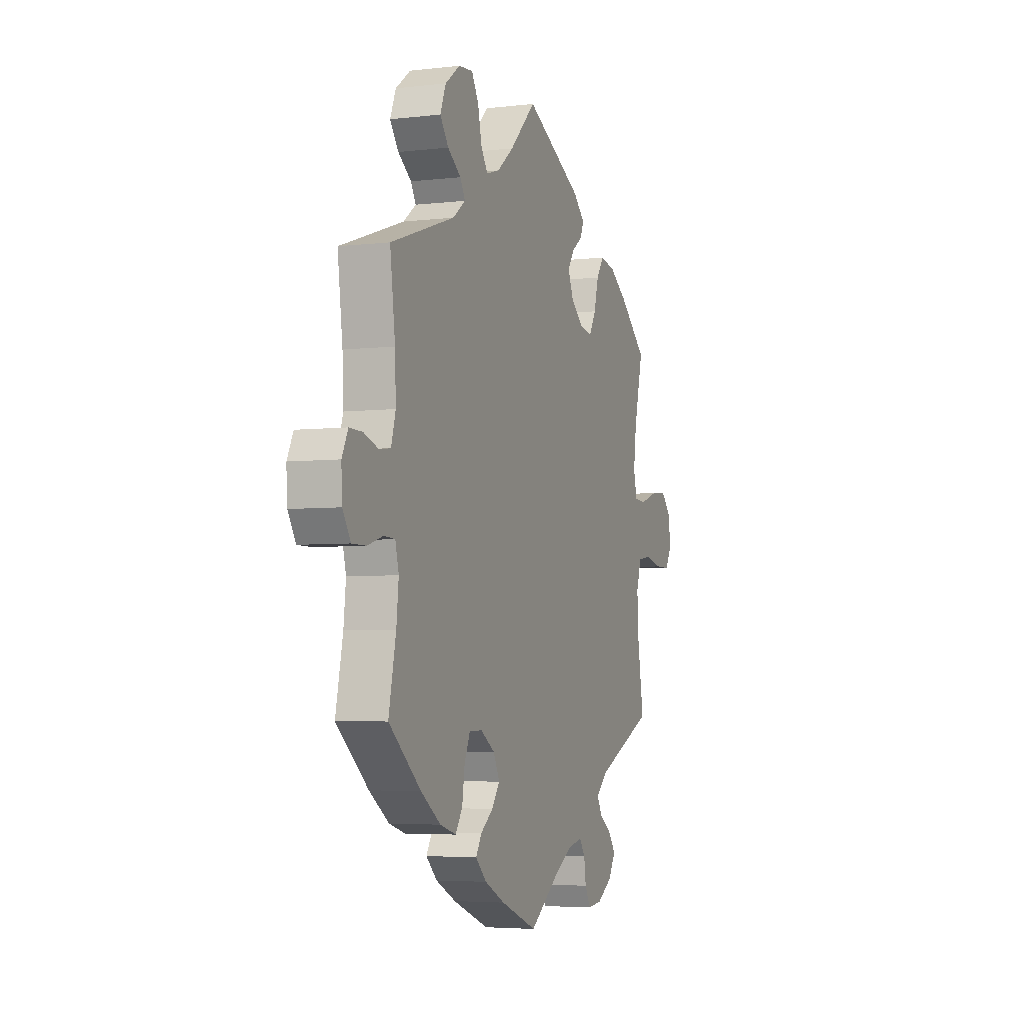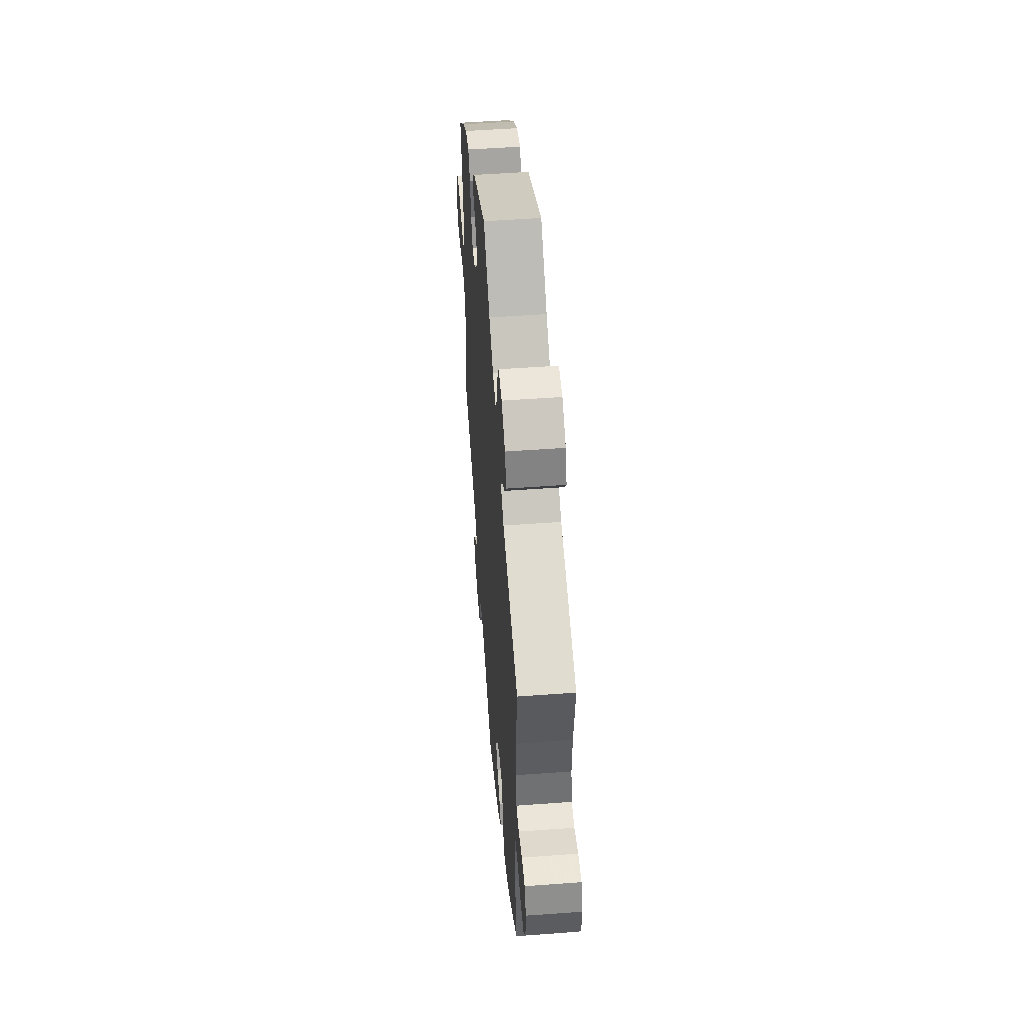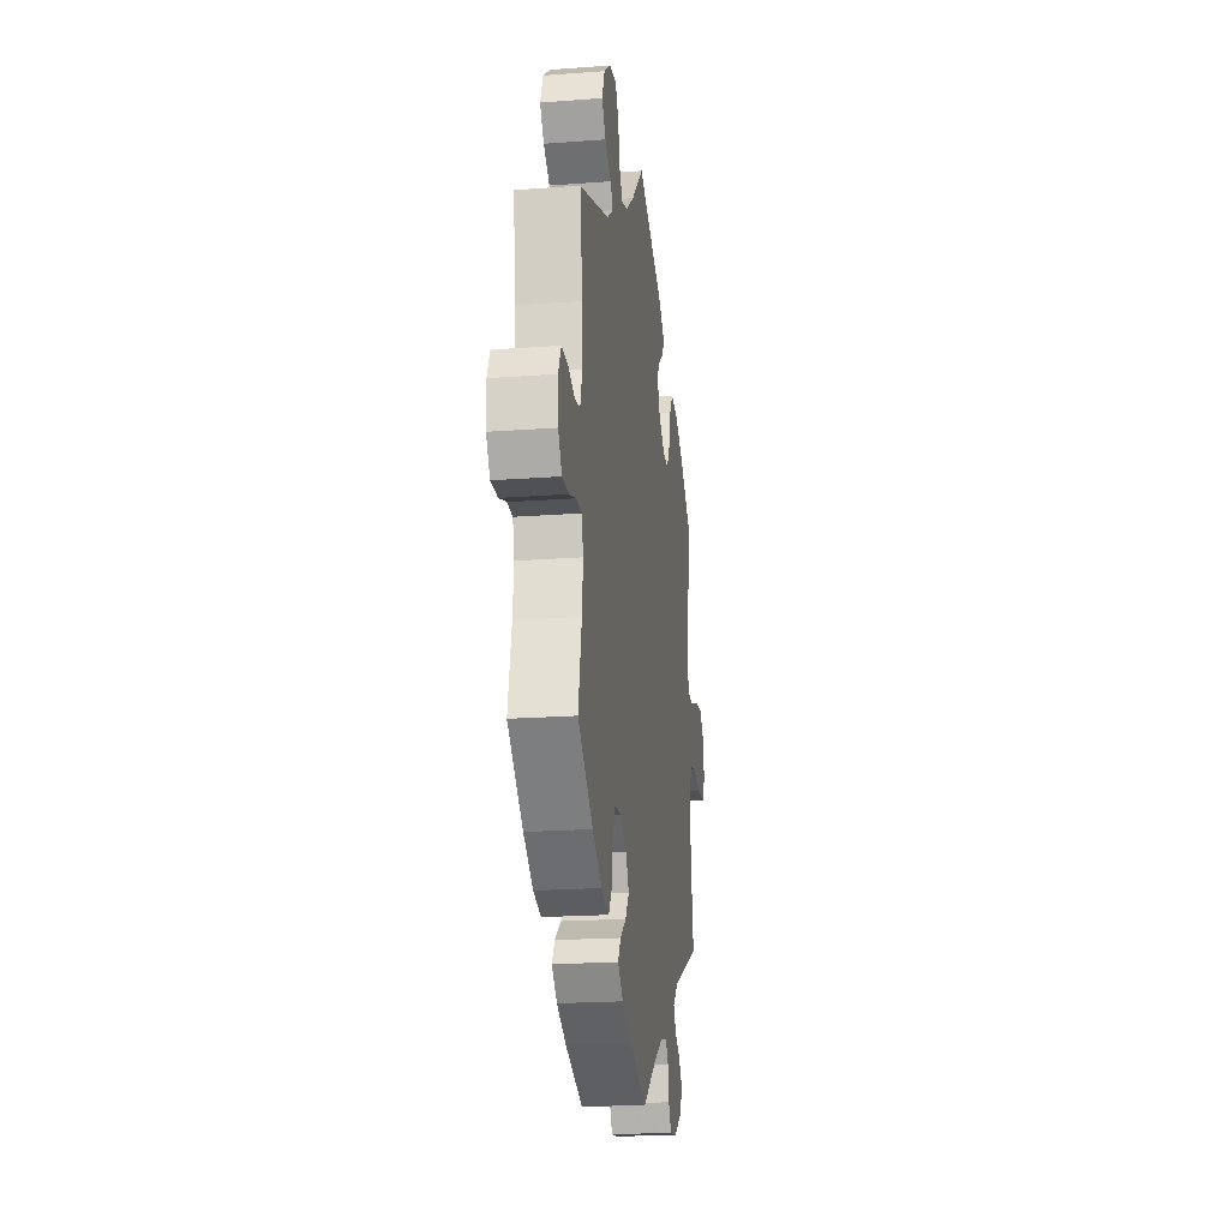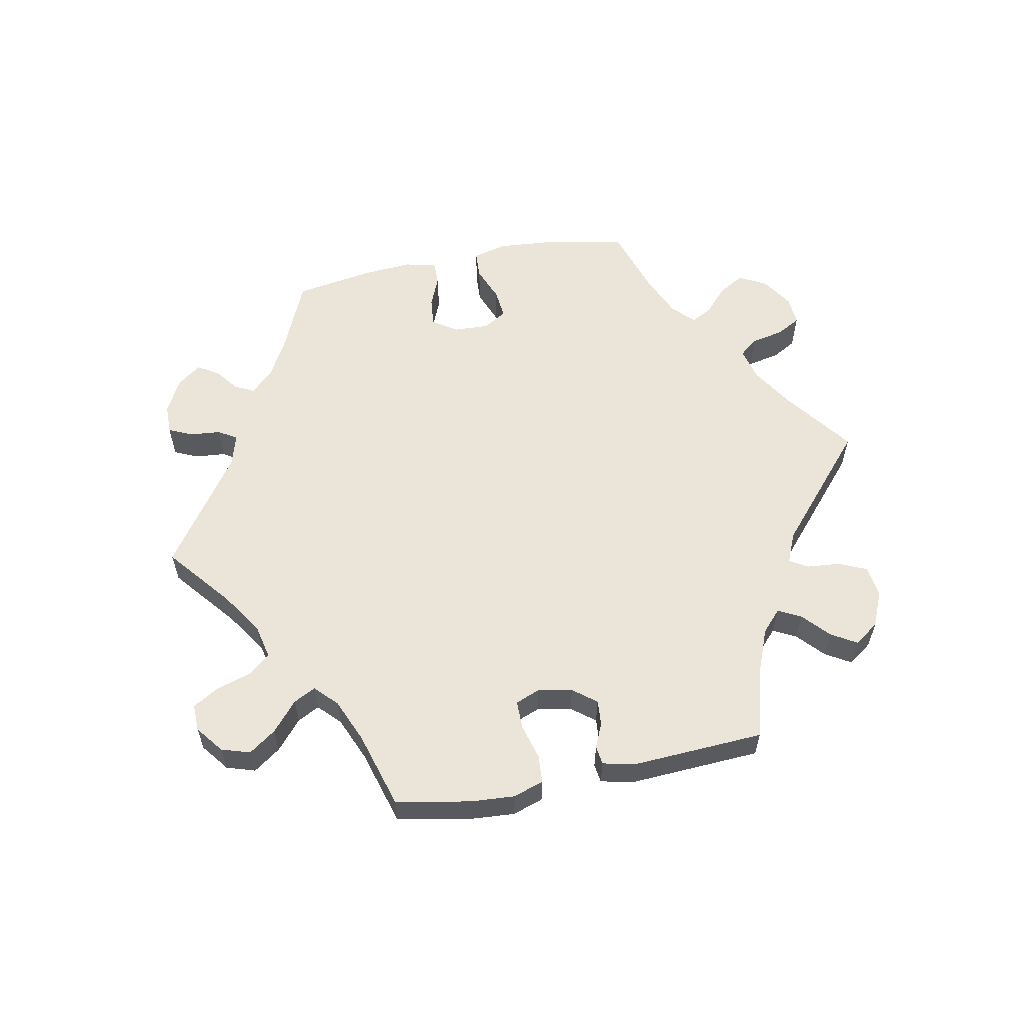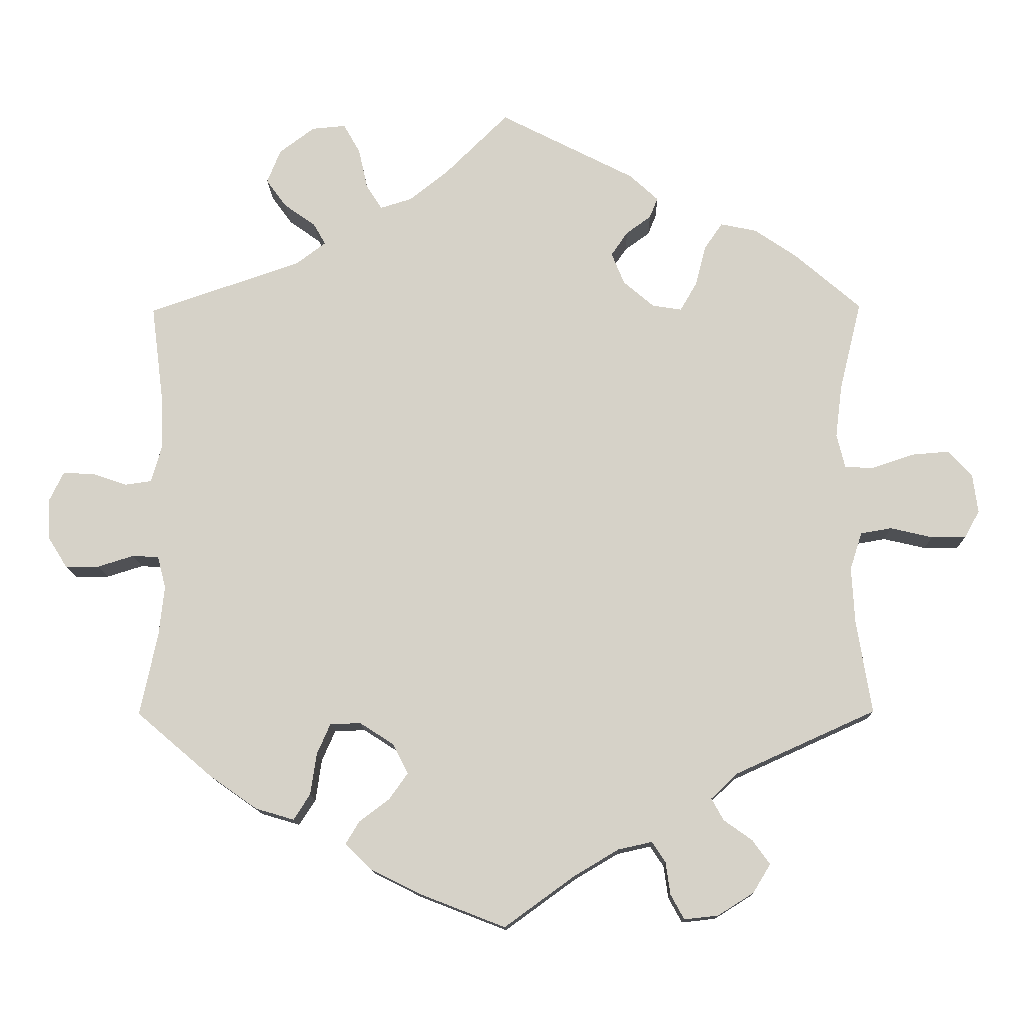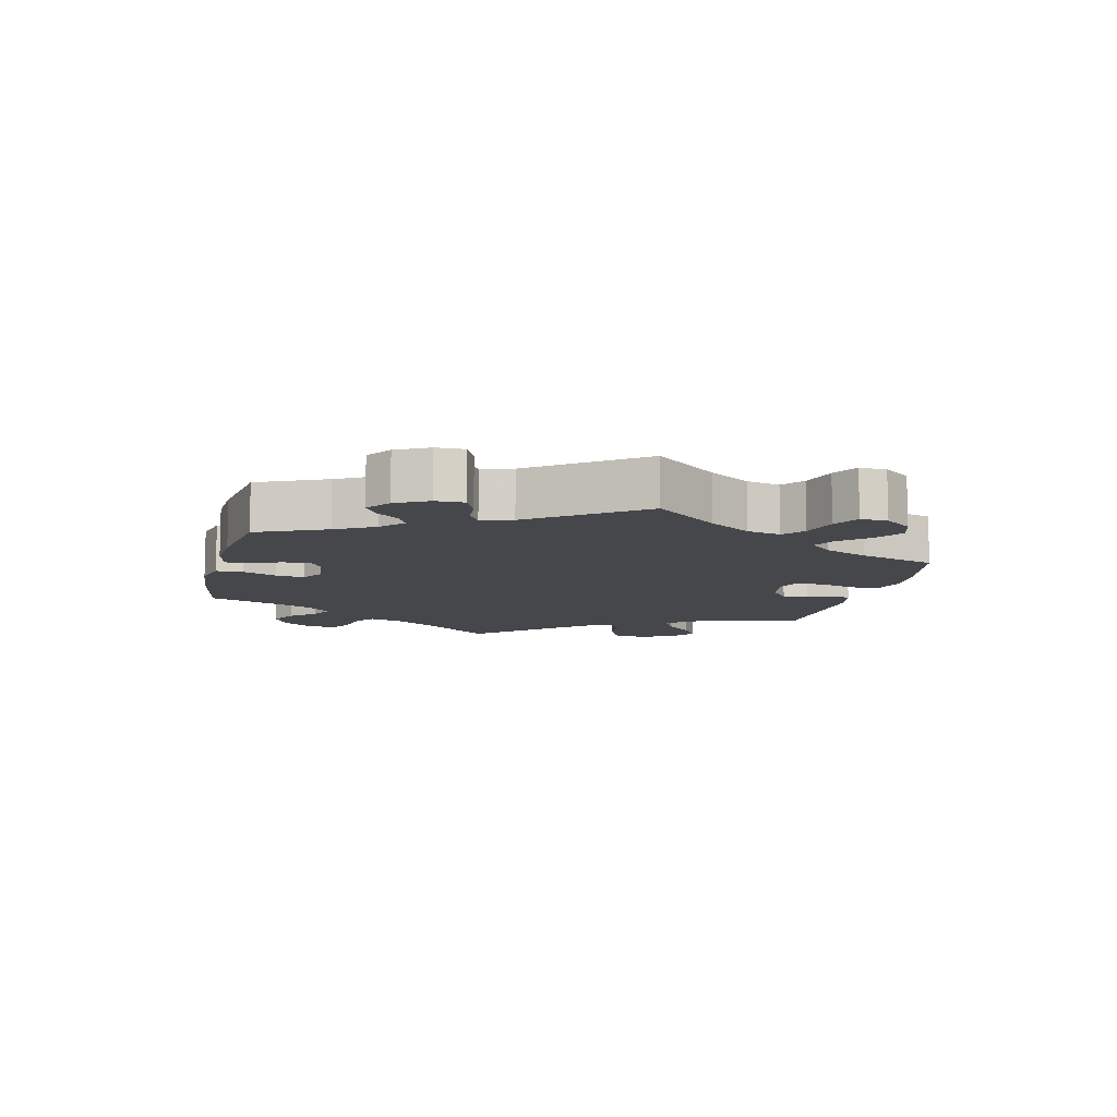
<metadata>
{"format":"obj","ext":"obj","renderer":"f3d","projection":"perspective","resolution":1024,"background":"white","views":[{"elev":-4.5,"azim":110.7,"up":"+Z"},{"elev":51.2,"azim":85.4,"up":"+Z"},{"elev":-19.9,"azim":97.9,"up":"+Z"},{"elev":59.0,"azim":-41.3,"up":"+Y"},{"elev":-13.1,"azim":-178.7,"up":"+Z"},{"elev":-10.3,"azim":-133.8,"up":"+Y"}]}
</metadata>
<code>
v 0.485 0.07 0.164
v 0.482 0.07 0.088
v 0.496 0.07 0.039
v 0.531 0.07 0.034
v 0.578 0.07 0.05
v 0.619 0.07 0.051
v 0.638 0.07 0.012
v 0.635 0.07 -0.043
v 0.61 0.07 -0.083
v 0.565 0.07 -0.083
v 0.517 0.07 -0.068
v 0.482 0.07 -0.07
v 0.471 0.07 -0.113
v 0.478 0.07 -0.179
v 0.501 0.07 -0.289
v 0.4 0.07 -0.375
v 0.337 0.07 -0.419
v 0.286 0.07 -0.434
v 0.264 0.07 -0.4
v 0.256 0.07 -0.345
v 0.238 0.07 -0.304
v 0.197 0.07 -0.303
v 0.152 0.07 -0.332
v 0.132 0.07 -0.372
v 0.157 0.07 -0.407
v 0.197 0.07 -0.437
v 0.215 0.07 -0.467
v 0.18 0.07 -0.501
v 0.116 0.07 -0.533
v 0 0.07 -0.578
v -0.094 0.07 -0.51
v -0.153 0.07 -0.475
v -0.198 0.07 -0.465
v -0.216 0.07 -0.492
v -0.222 0.07 -0.535
v -0.24 0.07 -0.568
v -0.285 0.07 -0.563
v -0.333 0.07 -0.533
v -0.356 0.07 -0.495
v -0.333 0.07 -0.463
v -0.295 0.07 -0.436
v -0.279 0.07 -0.407
v -0.315 0.07 -0.373
v -0.501 0.07 -0.289
v -0.481 0.07 -0.166
v -0.477 0.07 -0.091
v -0.493 0.07 -0.041
v -0.534 0.07 -0.034
v -0.59 0.07 -0.047
v -0.636 0.07 -0.047
v -0.656 0.07 -0.011
v -0.649 0.07 0.041
v -0.618 0.07 0.075
v -0.568 0.07 0.071
v -0.512 0.07 0.052
v -0.474 0.07 0.054
v -0.463 0.07 0.099
v -0.472 0.07 0.17
v -0.501 0.07 0.288
v -0.413 0.07 0.364
v -0.357 0.07 0.402
v -0.309 0.07 0.412
v -0.285 0.07 0.377
v -0.271 0.07 0.323
v -0.249 0.07 0.285
v -0.21 0.07 0.291
v -0.169 0.07 0.326
v -0.152 0.07 0.368
v -0.174 0.07 0.4
v -0.207 0.07 0.424
v -0.218 0.07 0.451
v -0.18 0.07 0.486
v 0 0.07 0.578
v 0.083 0.07 0.496
v 0.136 0.07 0.454
v 0.178 0.07 0.441
v 0.199 0.07 0.474
v 0.211 0.07 0.528
v 0.233 0.07 0.567
v 0.278 0.07 0.563
v 0.325 0.07 0.528
v 0.343 0.07 0.483
v 0.316 0.07 0.446
v 0.274 0.07 0.416
v 0.258 0.07 0.388
v 0.298 0.07 0.358
v 0.501 0.07 0.289
v 0.485 0 0.164
v 0.482 0 0.088
v 0.496 0 0.039
v 0.531 0 0.034
v 0.578 0 0.05
v 0.619 0 0.051
v 0.638 0 0.012
v 0.635 0 -0.043
v 0.61 0 -0.083
v 0.565 0 -0.083
v 0.517 0 -0.068
v 0.482 0 -0.07
v 0.471 0 -0.113
v 0.478 0 -0.179
v 0.501 0 -0.289
v 0.4 0 -0.375
v 0.337 0 -0.419
v 0.286 0 -0.434
v 0.264 0 -0.4
v 0.256 0 -0.345
v 0.238 0 -0.304
v 0.197 0 -0.303
v 0.152 0 -0.332
v 0.132 0 -0.372
v 0.157 0 -0.407
v 0.197 0 -0.437
v 0.215 0 -0.467
v 0.18 0 -0.501
v 0.116 0 -0.533
v 0 0 -0.578
v -0.094 0 -0.51
v -0.153 0 -0.475
v -0.198 0 -0.465
v -0.216 0 -0.492
v -0.222 0 -0.535
v -0.24 0 -0.568
v -0.285 0 -0.563
v -0.333 0 -0.533
v -0.356 0 -0.495
v -0.333 0 -0.463
v -0.295 0 -0.436
v -0.279 0 -0.407
v -0.315 0 -0.373
v -0.501 0 -0.289
v -0.481 0 -0.166
v -0.477 0 -0.091
v -0.493 0 -0.041
v -0.534 0 -0.034
v -0.59 0 -0.047
v -0.636 0 -0.047
v -0.656 0 -0.011
v -0.649 0 0.041
v -0.618 0 0.075
v -0.568 0 0.071
v -0.512 0 0.052
v -0.474 0 0.054
v -0.463 0 0.099
v -0.472 0 0.17
v -0.501 0 0.288
v -0.413 0 0.364
v -0.357 0 0.402
v -0.309 0 0.412
v -0.285 0 0.377
v -0.271 0 0.323
v -0.249 0 0.285
v -0.21 0 0.291
v -0.169 0 0.326
v -0.152 0 0.368
v -0.174 0 0.4
v -0.207 0 0.424
v -0.218 0 0.451
v -0.18 0 0.486
v 0 0 0.578
v 0.083 0 0.496
v 0.136 0 0.454
v 0.178 0 0.441
v 0.199 0 0.474
v 0.211 0 0.528
v 0.233 0 0.567
v 0.278 0 0.563
v 0.325 0 0.528
v 0.343 0 0.483
v 0.316 0 0.446
v 0.274 0 0.416
v 0.258 0 0.388
v 0.298 0 0.358
v 0.501 0 0.289
f 86 87 1
f 85 86 1 2
f 81 82 83 84
f 81 84 85
f 80 81 85
f 77 78 79 80
f 76 77 80 85
f 75 76 85 2
f 71 72 73 74
f 69 70 71 74
f 68 69 74 75
f 67 68 75 2
f 61 62 63 64
f 61 64 65
f 58 59 60 61
f 57 58 61 65
f 56 57 65 66
f 52 53 54 55
f 52 55 56
f 51 52 56
f 48 49 50 51
f 47 48 51 56
f 46 47 56 66
f 43 44 45
f 42 43 45 46
f 38 39 40 41
f 38 41 42
f 37 38 42
f 34 35 36 37
f 33 34 37 42
f 32 33 42 46
f 28 29 30 31
f 25 26 27 28
f 24 25 28 31
f 23 24 31 32
f 17 18 19 20
f 17 20 21
f 14 15 16 17
f 13 14 17 21
f 12 13 21 22
f 8 9 10 11
f 8 11 12
f 7 8 12
f 4 5 6 7
f 3 4 7 12
f 32 46 66 67
f 22 23 32 67
f 12 22 67
f 2 3 12 67
f 88 174 173
f 89 88 173 172
f 171 170 169 168
f 172 171 168
f 172 168 167
f 167 166 165 164
f 172 167 164 163
f 89 172 163 162
f 161 160 159 158
f 161 158 157 156
f 162 161 156 155
f 89 162 155 154
f 151 150 149 148
f 152 151 148
f 148 147 146 145
f 152 148 145 144
f 153 152 144 143
f 142 141 140 139
f 143 142 139
f 143 139 138
f 138 137 136 135
f 143 138 135 134
f 153 143 134 133
f 132 131 130
f 133 132 130 129
f 128 127 126 125
f 129 128 125
f 129 125 124
f 124 123 122 121
f 129 124 121 120
f 133 129 120 119
f 118 117 116 115
f 115 114 113 112
f 118 115 112 111
f 119 118 111 110
f 107 106 105 104
f 108 107 104
f 104 103 102 101
f 108 104 101 100
f 109 108 100 99
f 98 97 96 95
f 99 98 95
f 99 95 94
f 94 93 92 91
f 99 94 91 90
f 154 153 133 119
f 154 119 110 109
f 154 109 99
f 154 99 90 89
f 1 88 89 2
f 2 89 90 3
f 3 90 91 4
f 4 91 92 5
f 5 92 93 6
f 6 93 94 7
f 7 94 95 8
f 8 95 96 9
f 9 96 97 10
f 10 97 98 11
f 11 98 99 12
f 12 99 100 13
f 13 100 101 14
f 14 101 102 15
f 15 102 103 16
f 16 103 104 17
f 17 104 105 18
f 18 105 106 19
f 19 106 107 20
f 20 107 108 21
f 21 108 109 22
f 22 109 110 23
f 23 110 111 24
f 24 111 112 25
f 25 112 113 26
f 26 113 114 27
f 27 114 115 28
f 28 115 116 29
f 29 116 117 30
f 30 117 118 31
f 31 118 119 32
f 32 119 120 33
f 33 120 121 34
f 34 121 122 35
f 35 122 123 36
f 36 123 124 37
f 37 124 125 38
f 38 125 126 39
f 39 126 127 40
f 40 127 128 41
f 41 128 129 42
f 42 129 130 43
f 43 130 131 44
f 44 131 132 45
f 45 132 133 46
f 46 133 134 47
f 47 134 135 48
f 48 135 136 49
f 49 136 137 50
f 50 137 138 51
f 51 138 139 52
f 52 139 140 53
f 53 140 141 54
f 54 141 142 55
f 55 142 143 56
f 56 143 144 57
f 57 144 145 58
f 58 145 146 59
f 59 146 147 60
f 60 147 148 61
f 61 148 149 62
f 62 149 150 63
f 63 150 151 64
f 64 151 152 65
f 65 152 153 66
f 66 153 154 67
f 67 154 155 68
f 68 155 156 69
f 69 156 157 70
f 70 157 158 71
f 71 158 159 72
f 72 159 160 73
f 73 160 161 74
f 74 161 162 75
f 75 162 163 76
f 76 163 164 77
f 77 164 165 78
f 78 165 166 79
f 79 166 167 80
f 80 167 168 81
f 81 168 169 82
f 82 169 170 83
f 83 170 171 84
f 84 171 172 85
f 85 172 173 86
f 86 173 174 87
f 87 174 88 1

</code>
